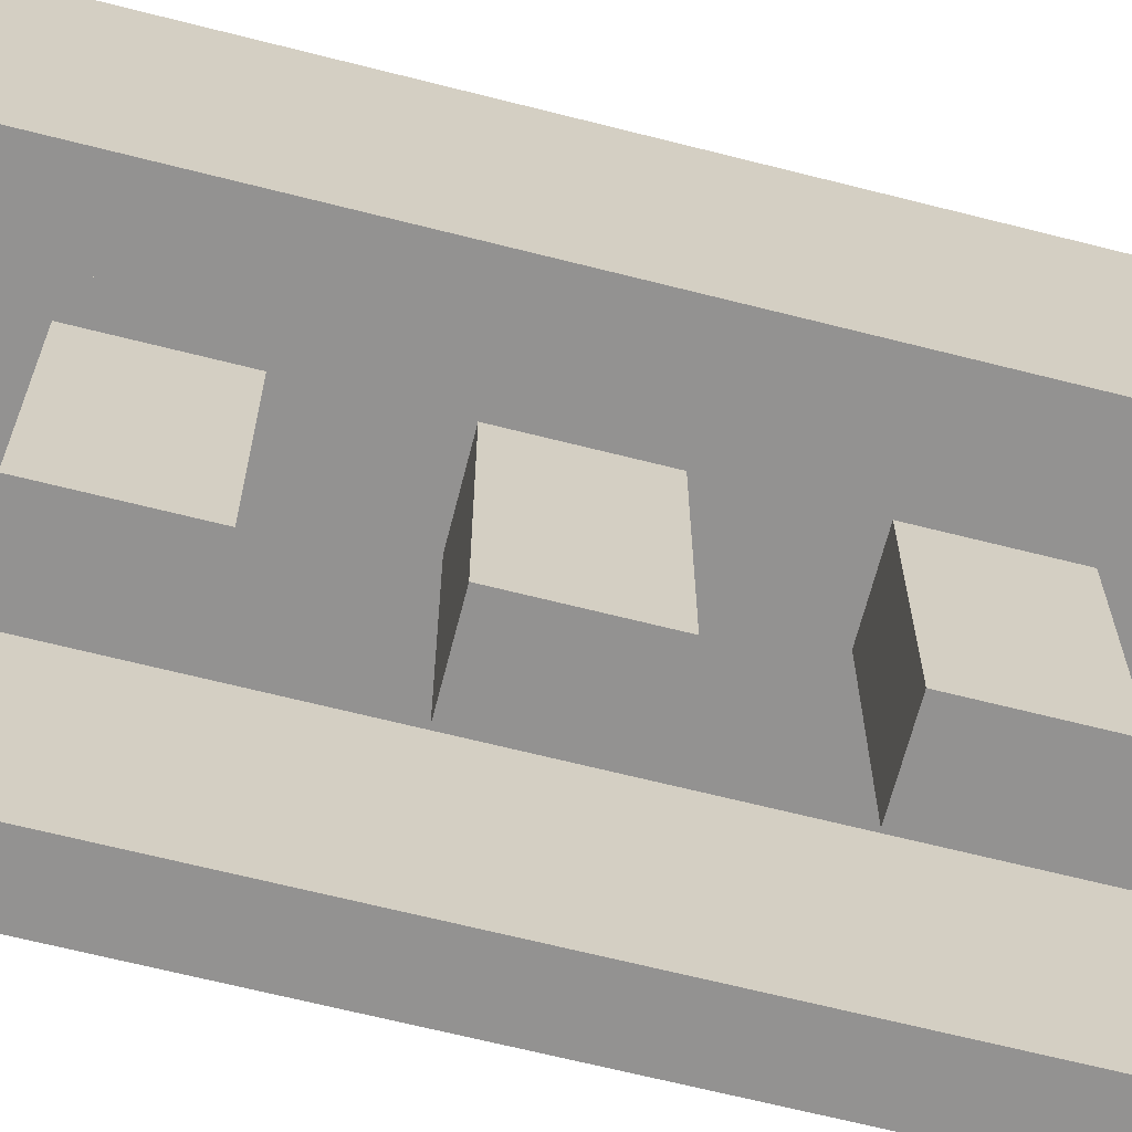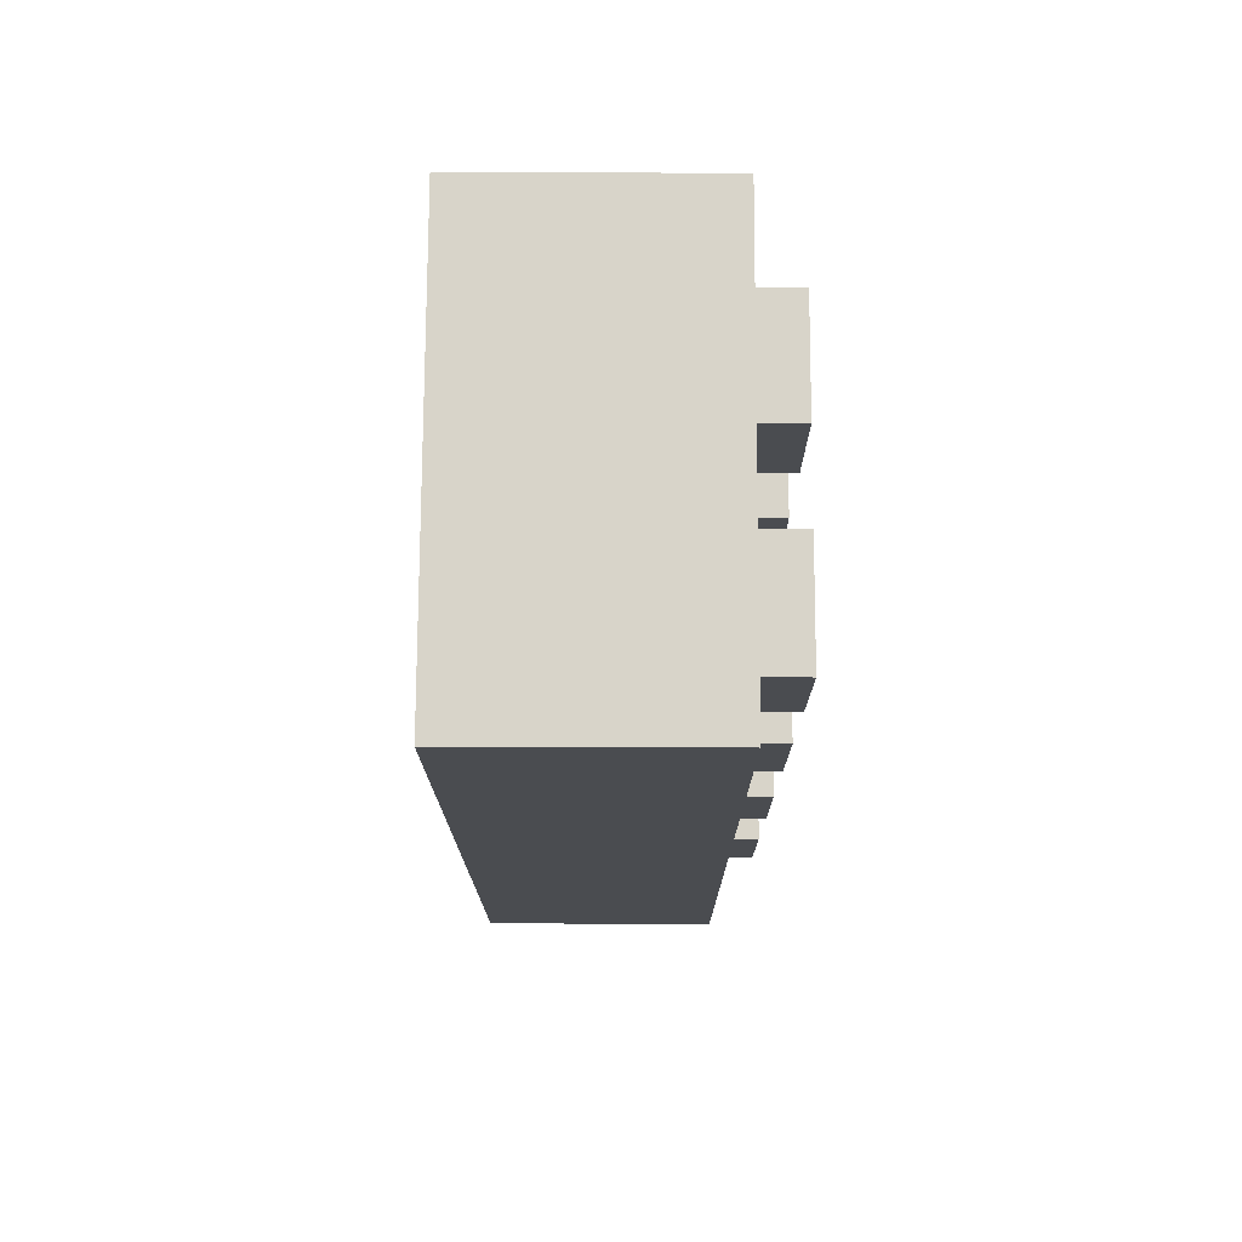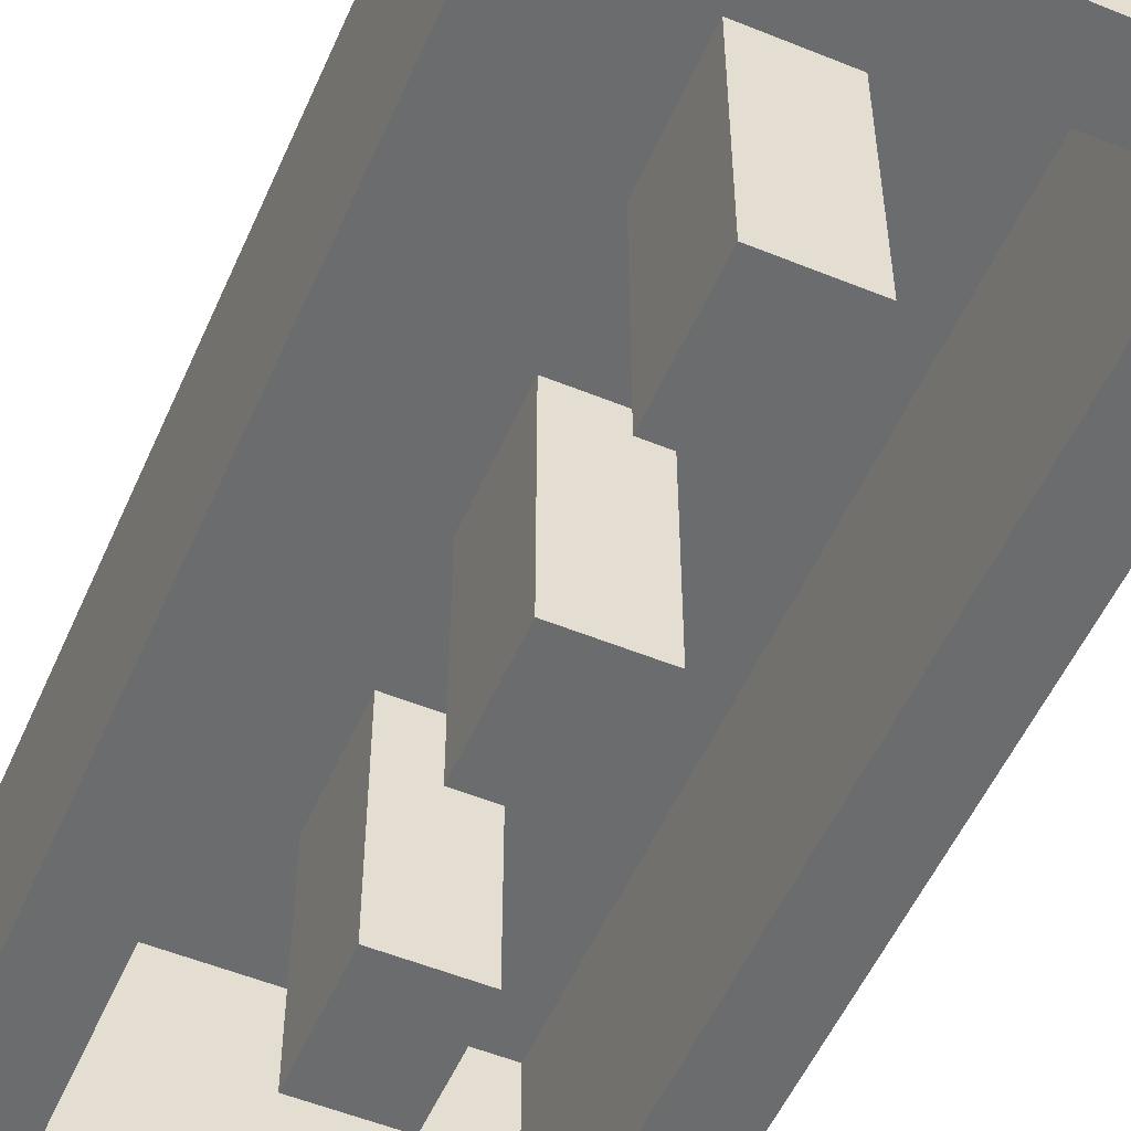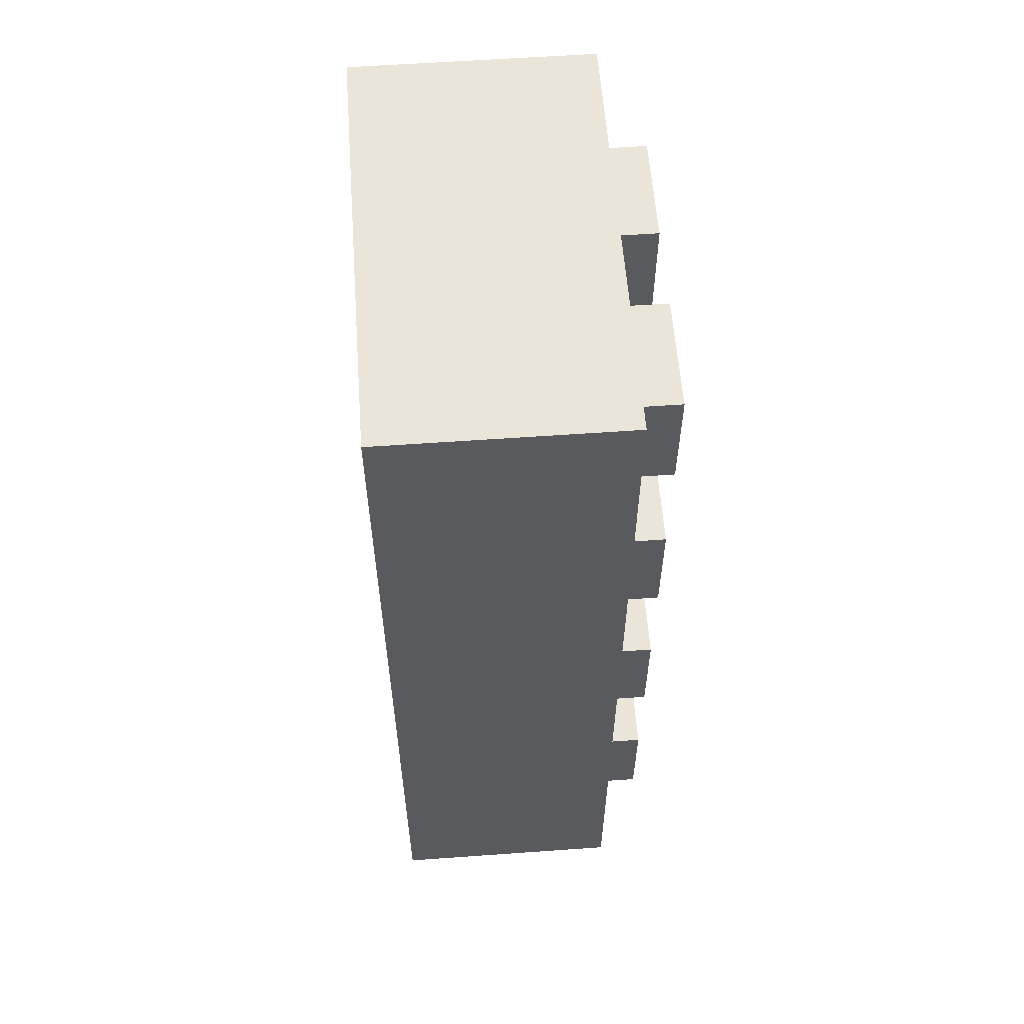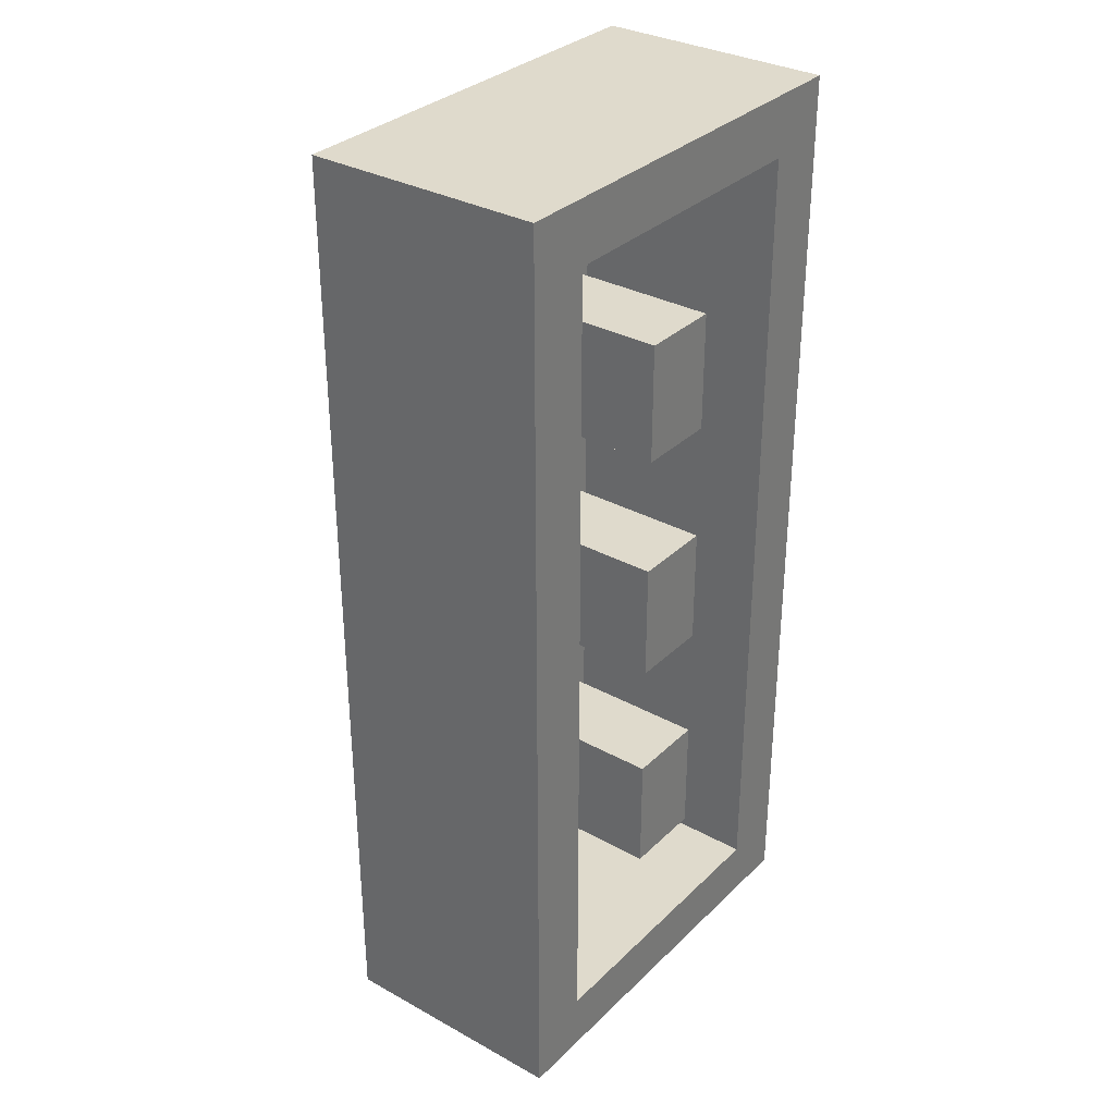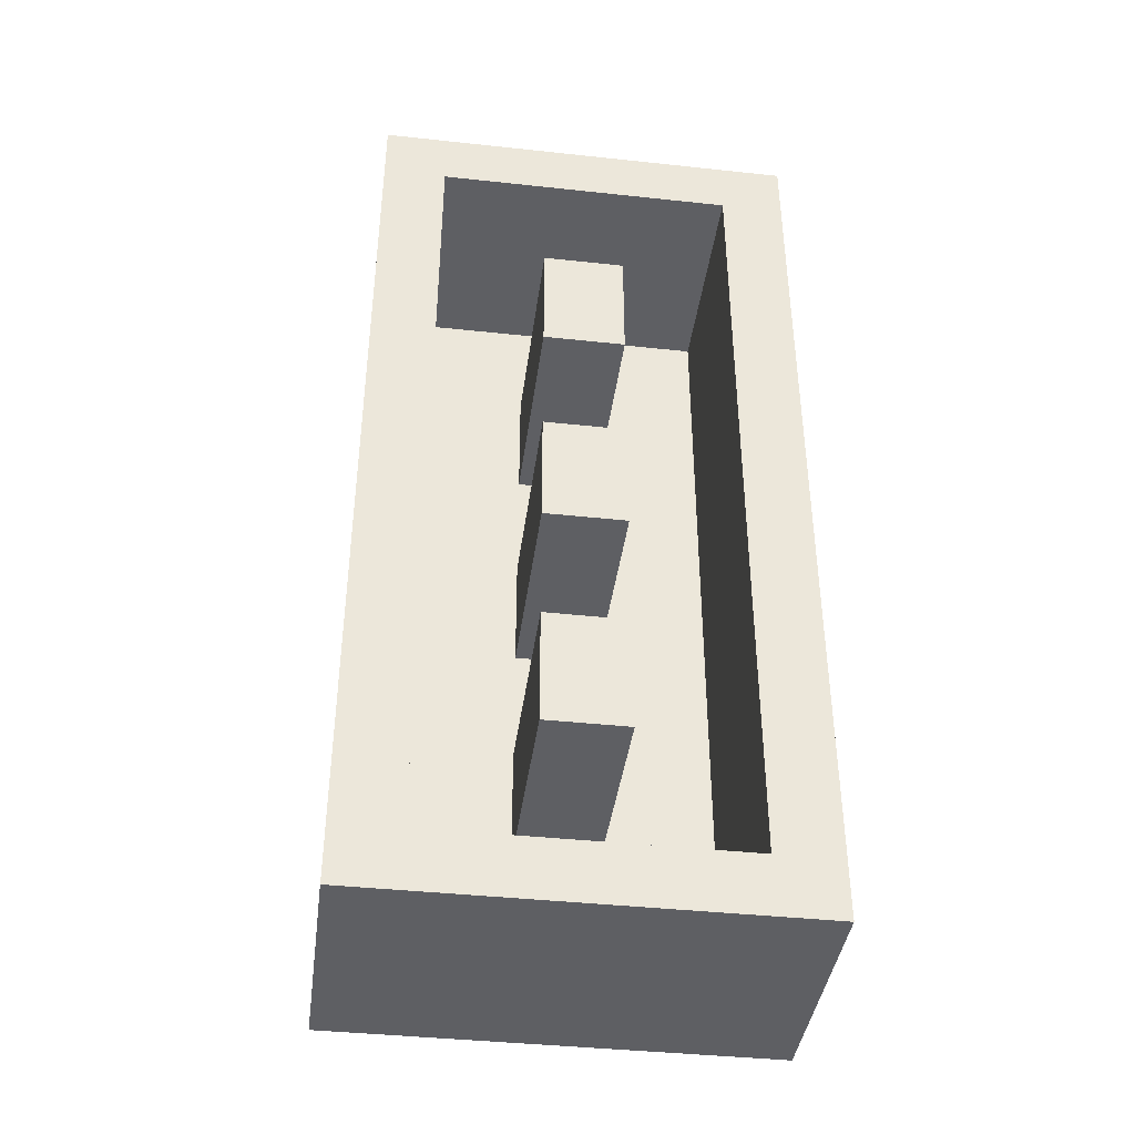
<metadata>
{"format":"obj","ext":"obj","renderer":"f3d","projection":"perspective","resolution":1024,"background":"white","views":[{"elev":-66.4,"azim":75.7,"up":"+Y"},{"elev":75.2,"azim":90.2,"up":"+Z"},{"elev":-53.6,"azim":-23.5,"up":"+Y"},{"elev":58.8,"azim":85.8,"up":"+Z"},{"elev":32.5,"azim":-52.6,"up":"+Z"},{"elev":-40.8,"azim":-7.5,"up":"+Z"}]}
</metadata>
<code>
o 2x4_Cube.003
v -0.4008 0.1956 1.105
v -0.5729 0.1956 1.105
v -0.5729 0.1956 1.267
v -0.4008 0.1956 1.267
v -0.4008 -0.4393 1.267
v -0.5729 -0.4393 1.267
v -0.5729 -0.4393 -1.11
v -0.5729 0.1956 -1.11
v -0.5729 0.1956 -1.269
v -0.5729 -0.4393 -1.269
v 0.4045 -0.4393 1.105
v 0.576 -0.4393 1.105
v 0.576 -0.4393 1.267
v 0.4045 -0.4393 1.267
v 0.576 0.1956 1.105
v 0.576 0.1956 1.267
v 0.4045 -0.4393 -1.269
v 0.4045 0.1956 -1.269
v 0.576 0.1956 -1.269
v 0.576 -0.4393 -1.269
v 0.576 -0.4393 0.478
v 0.576 0.1956 0.478
v 0.576 0.1956 0.797
v 0.576 -0.4393 0.797
v 0.4045 -0.4393 0.478
v 0.4045 -0.4393 0.797
v -0.5729 -0.4393 1.105
v -0.5729 0.1956 0.797
v -0.5729 -0.4393 0.797
v -0.4008 0.1956 0.478
v -0.5729 0.1956 0.478
v -0.4008 0.1956 0.797
v -0.4008 0.1956 -0.1583
v -0.5729 0.1956 -0.1583
v -0.5729 0.1956 0.1591
v -0.4008 0.1956 0.1591
v 0.4045 -0.4393 -0.1583
v 0.576 -0.4393 -0.1583
v 0.576 -0.4393 0.1591
v 0.4045 -0.4393 0.1591
v 0.576 0.1956 -0.1583
v 0.576 0.1956 0.1591
v -0.5729 -0.4393 0.478
v -0.5729 -0.4393 0.1591
v 0.576 -0.4393 -0.793
v 0.576 0.1956 -0.793
v 0.576 0.1956 -0.4757
v 0.576 -0.4393 -0.4757
v 0.4045 -0.4393 -0.793
v 0.4045 -0.4393 -0.4757
v -0.4008 0.1956 -0.793
v -0.5729 0.1956 -0.793
v -0.5729 0.1956 -0.4757
v -0.4008 0.1956 -0.4757
v -0.5729 -0.4393 -0.1583
v -0.5729 -0.4393 -0.4757
v -0.4008 0.1956 -1.269
v -0.4008 0.1956 -1.11
v 0.576 -0.4393 -1.11
v 0.4045 -0.4393 -1.11
v 0.576 0.1956 -1.11
v -0.5729 -0.4393 -0.793
v -0.1124 -0.4393 0.478
v -0.1124 -0.4393 0.797
v -0.1124 0.1429 0.797
v -0.1124 0.1429 0.478
v 0.4045 0.1956 -1.11
v 0.4045 0.1956 -0.793
v 0.1071 -0.4393 -1.269
v 0.1071 -0.4393 -1.11
v 0.4045 0.1956 -0.4757
v 0.4045 0.1956 -0.1583
v 0.1071 -0.4393 1.105
v 0.1071 0.1429 1.105
v 0.4045 0.1429 1.105
v -0.4008 -0.4393 -0.4757
v -0.4008 -0.4393 -0.793
v -0.4008 0.1429 -0.793
v -0.4008 0.1429 -0.4757
v 0.4045 0.1429 -0.1583
v 0.4045 0.1429 -0.4757
v 0.4045 0.1956 0.1591
v 0.4045 0.1956 0.478
v -0.4008 -0.4393 0.478
v -0.4008 -0.4393 0.1591
v -0.4008 0.1429 0.1591
v -0.4008 0.1429 0.478
v 0.4045 0.1956 0.797
v 0.4045 0.1956 1.105
v -0.1124 -0.4393 -0.1583
v -0.1124 -0.4393 0.1591
v -0.1124 0.1429 0.1591
v -0.1124 0.1429 -0.1583
v -0.4008 -0.4393 -0.1583
v -0.4008 0.1429 -0.1583
v 0.1071 0.1956 -1.269
v 0.1071 -0.4393 1.267
v 0.4045 0.1956 1.267
v -0.4008 -0.4393 1.105
v -0.4008 -0.4393 -1.269
v -0.4008 -0.4393 0.797
v -0.4008 -0.4393 -1.11
v -0.1124 0.1956 -0.793
v -0.1124 0.3141 -0.793
v -0.4008 0.3141 -0.793
v -0.1124 0.1956 -1.269
v -0.1124 0.1956 -1.11
v 0.4045 0.3141 -1.11
v 0.4045 0.3141 -0.793
v -0.1124 0.1956 -0.4757
v 0.1071 0.1956 -0.4757
v 0.1071 0.3141 -0.4757
v 0.4045 0.3141 -0.4757
v -0.1124 0.1956 -0.1583
v -0.1124 0.1956 0.1591
v 0.1071 0.1956 -1.11
v 0.1071 0.1956 -0.793
v 0.1071 0.3141 -0.793
v 0.1071 0.3141 -1.11
v -0.1124 0.1956 0.478
v -0.1124 0.1956 0.797
v -0.1124 -0.4393 1.267
v -0.1124 0.1956 1.267
v -0.1124 0.1956 1.105
v 0.1071 0.1956 1.105
v 0.1071 0.1956 1.267
v 0.1071 0.1956 0.478
v 0.1071 0.1956 0.797
v 0.1071 0.3141 0.797
v 0.4045 0.3141 0.797
v 0.1071 0.1956 -0.1583
v 0.1071 0.1956 0.1591
v -0.4008 0.3141 -0.1583
v -0.4008 0.3141 -0.4757
v -0.4008 0.3141 -1.11
v -0.1124 0.3141 -1.11
v -0.1124 0.3141 0.797
v -0.1124 0.3141 1.105
v -0.1124 -0.4393 1.105
v -0.1124 -0.4393 -1.269
v 0.1071 -0.4393 0.478
v 0.1071 -0.4393 0.797
v -0.4008 0.1429 0.797
v -0.4008 0.1429 1.105
v 0.1071 -0.4393 -0.1583
v 0.1071 -0.4393 0.1591
v -0.1124 -0.4393 -0.793
v -0.1124 -0.4393 -0.4757
v -0.1124 0.1429 -0.4757
v -0.1124 0.1429 -0.793
v 0.1071 -0.4393 -0.793
v 0.1071 -0.4393 -0.4757
v 0.1071 0.1429 -0.793
v 0.1071 0.1429 -0.4757
v -0.1124 -0.4393 -1.11
v 0.4045 0.1429 0.797
v 0.4045 0.1429 0.478
v -0.1124 0.1429 -1.11
v -0.4008 0.1429 -1.11
v 0.1071 0.1429 -1.11
v 0.1071 0.1429 -0.1583
v 0.1071 0.1429 0.1591
v 0.4045 0.1429 -0.793
v 0.4045 0.1429 -1.11
v -0.1124 0.3141 0.1591
v -0.4008 0.3141 0.1591
v -0.4008 0.3141 0.478
v -0.1124 0.3141 0.478
v 0.1071 0.3141 1.105
v 0.4045 0.3141 1.105
v 0.1071 0.3141 -0.1583
v 0.4045 0.3141 -0.1583
v -0.1124 0.3141 -0.4757
v -0.1124 0.3141 -0.1583
v -0.4008 0.3141 0.797
v -0.4008 0.3141 1.105
v 0.4045 0.3141 0.1591
v 0.1071 0.3141 0.1591
v 0.1071 0.3141 0.478
v 0.4045 0.3141 0.478
v 0.4045 0.1429 0.1591
v 0.1071 0.1429 0.478
v 0.1071 0.1429 0.797
v -0.1124 0.1429 1.105
f 1 2 3 4
f 5 4 3 6
f 7 8 9 10
f 11 12 13 14
f 12 15 16 13
f 17 18 19 20
f 21 22 23 24
f 25 21 24 26
f 27 2 28 29
f 30 31 28 32
f 6 3 2 27
f 24 23 15 12
f 26 24 12 11
f 32 28 2 1
f 33 34 35 36
f 37 38 39 40
f 38 41 42 39
f 43 31 35 44
f 29 28 31 43
f 36 35 31 30
f 40 39 21 25
f 39 42 22 21
f 45 46 47 48
f 49 45 48 50
f 51 52 53 54
f 55 34 53 56
f 44 35 34 55
f 48 47 41 38
f 50 48 38 37
f 54 53 34 33
f 57 9 8 58
f 17 20 59 60
f 20 19 61 59
f 62 52 8 7
f 56 53 52 62
f 58 8 52 51
f 60 59 45 49
f 59 61 46 45
f 63 64 65 66
f 61 67 68 46
f 69 17 60 70
f 19 18 67 61
f 47 71 72 41
f 11 73 74 75
f 46 68 71 47
f 76 77 78 79
f 50 37 80 81
f 42 82 83 22
f 84 85 86 87
f 41 72 82 42
f 23 88 89 15
f 90 91 92 93
f 22 83 88 23
f 85 94 95 86
f 69 96 18 17
f 73 11 14 97
f 13 16 98 14
f 15 89 98 16
f 27 99 5 6
f 10 9 57 100
f 43 84 101 29
f 29 101 99 27
f 55 94 85 44
f 44 85 84 43
f 62 77 76 56
f 56 76 94 55
f 10 100 102 7
f 7 102 77 62
f 51 103 104 105
f 106 57 58 107
f 68 67 108 109
f 103 51 54 110
f 71 111 112 113
f 114 33 36 115
f 116 117 118 119
f 120 30 32 121
f 122 123 4 5
f 124 1 4 123
f 89 125 126 98
f 14 98 126 97
f 83 127 128 88
f 88 128 129 130
f 72 131 132 82
f 54 33 133 134
f 68 117 111 71
f 107 58 135 136
f 18 96 116 67
f 124 121 137 138
f 139 73 97 122
f 140 106 96 69
f 63 141 142 64
f 99 101 143 144
f 90 145 146 91
f 147 148 149 150
f 147 151 152 148
f 152 151 153 154
f 140 69 70 155
f 101 84 87 143
f 151 147 150 153
f 100 140 155 102
f 25 26 156 157
f 102 155 158 159
f 155 70 160 158
f 146 145 161 162
f 60 49 163 164
f 145 90 93 161
f 100 57 106 140
f 99 139 122 5
f 125 124 123 126
f 97 126 123 122
f 127 120 121 128
f 128 121 124 125
f 131 114 115 132
f 132 115 120 127
f 117 103 110 111
f 111 110 114 131
f 96 106 107 116
f 116 107 103 117
f 136 135 105 104
f 165 166 167 168
f 130 129 169 170
f 113 112 171 172
f 128 125 169 129
f 120 115 165 168
f 125 89 170 169
f 36 30 167 166
f 131 72 172 171
f 115 36 166 165
f 72 71 113 172
f 30 120 168 167
f 89 88 130 170
f 58 51 105 135
f 111 131 171 112
f 103 107 136 104
f 173 134 133 174
f 137 175 176 138
f 177 178 179 180
f 108 119 118 109
f 121 32 175 137
f 83 82 177 180
f 1 124 138 176
f 82 132 178 177
f 67 116 119 108
f 132 127 179 178
f 114 110 173 174
f 32 1 176 175
f 127 83 180 179
f 110 54 134 173
f 117 68 109 118
f 33 114 174 133
f 160 164 163 153
f 154 81 80 161
f 153 163 81 154
f 162 181 157 182
f 161 80 181 162
f 183 156 75 74
f 182 157 156 183
f 65 183 74 184
f 92 162 182 66
f 149 154 161 93
f 158 160 153 150
f 159 158 150 78
f 79 149 93 95
f 78 150 149 79
f 86 92 66 87
f 95 93 92 86
f 143 65 184 144
f 87 66 65 143
f 94 76 79 95
f 49 50 81 163
f 40 25 157 181
f 64 142 183 65
f 77 102 159 78
f 73 139 184 74
f 139 99 144 184
f 37 40 181 80
f 91 146 162 92
f 70 60 164 160
f 141 63 66 182
f 142 141 182 183
f 148 152 154 149
f 26 11 75 156

</code>
